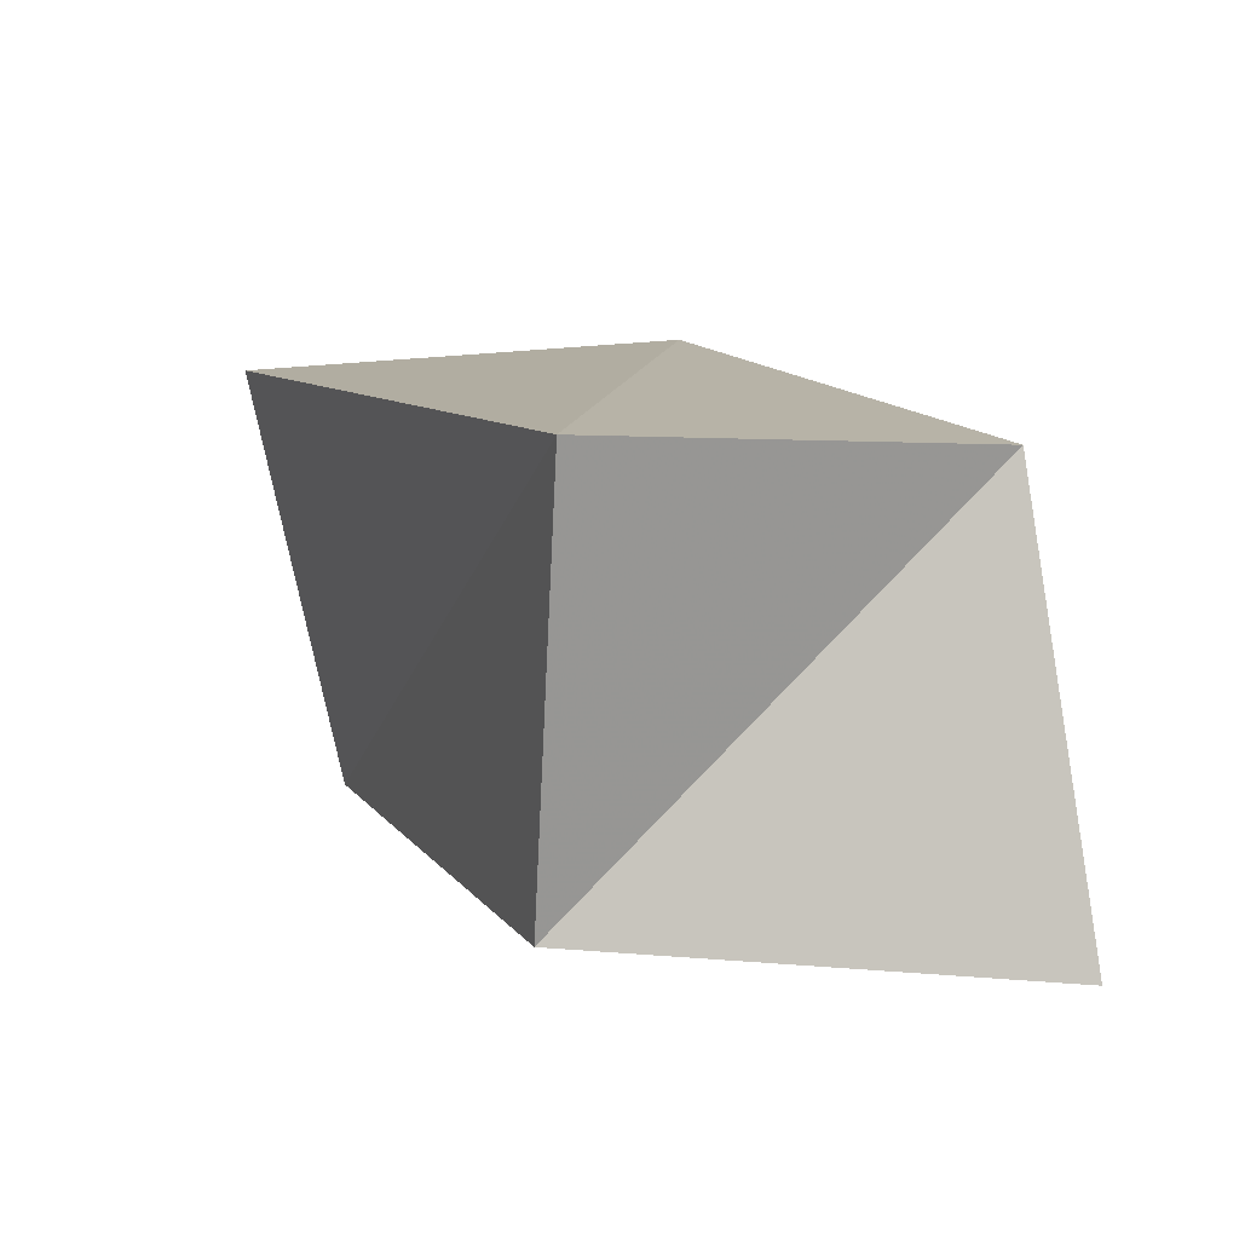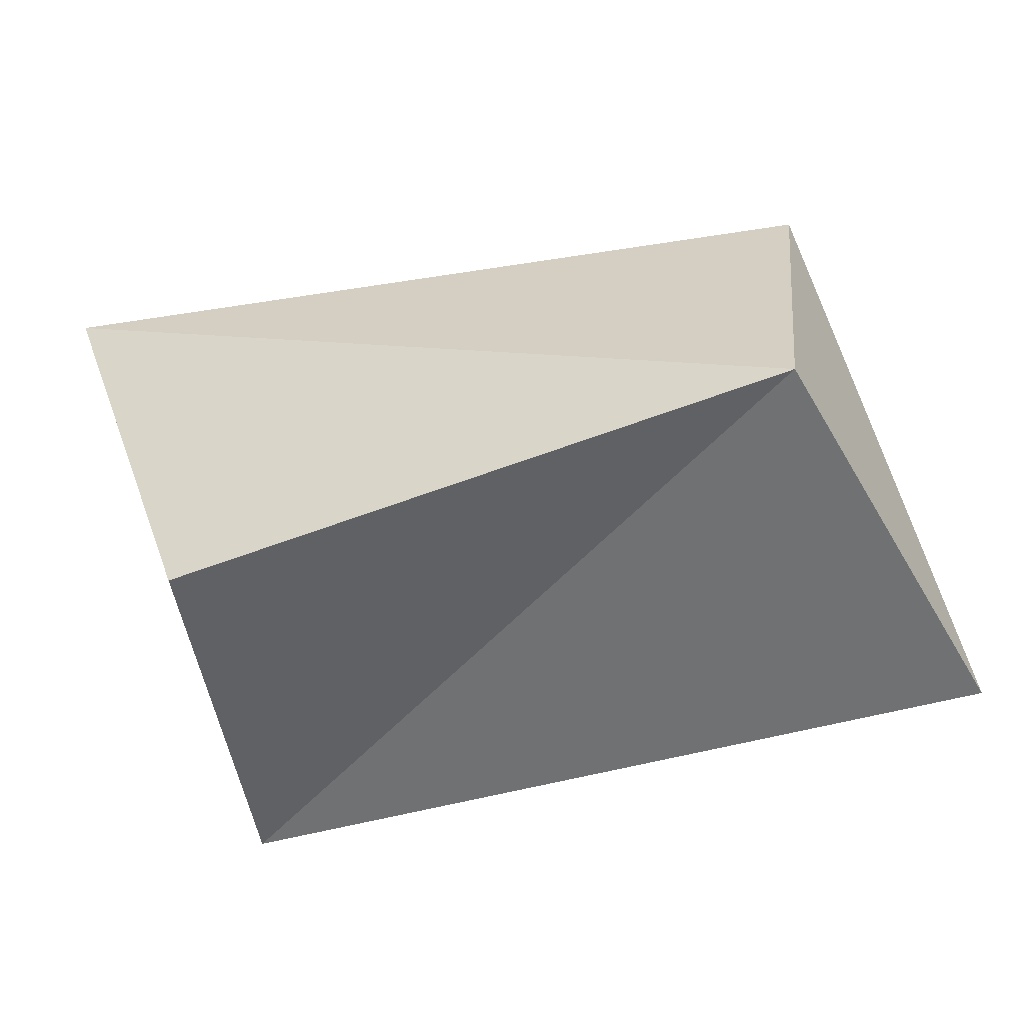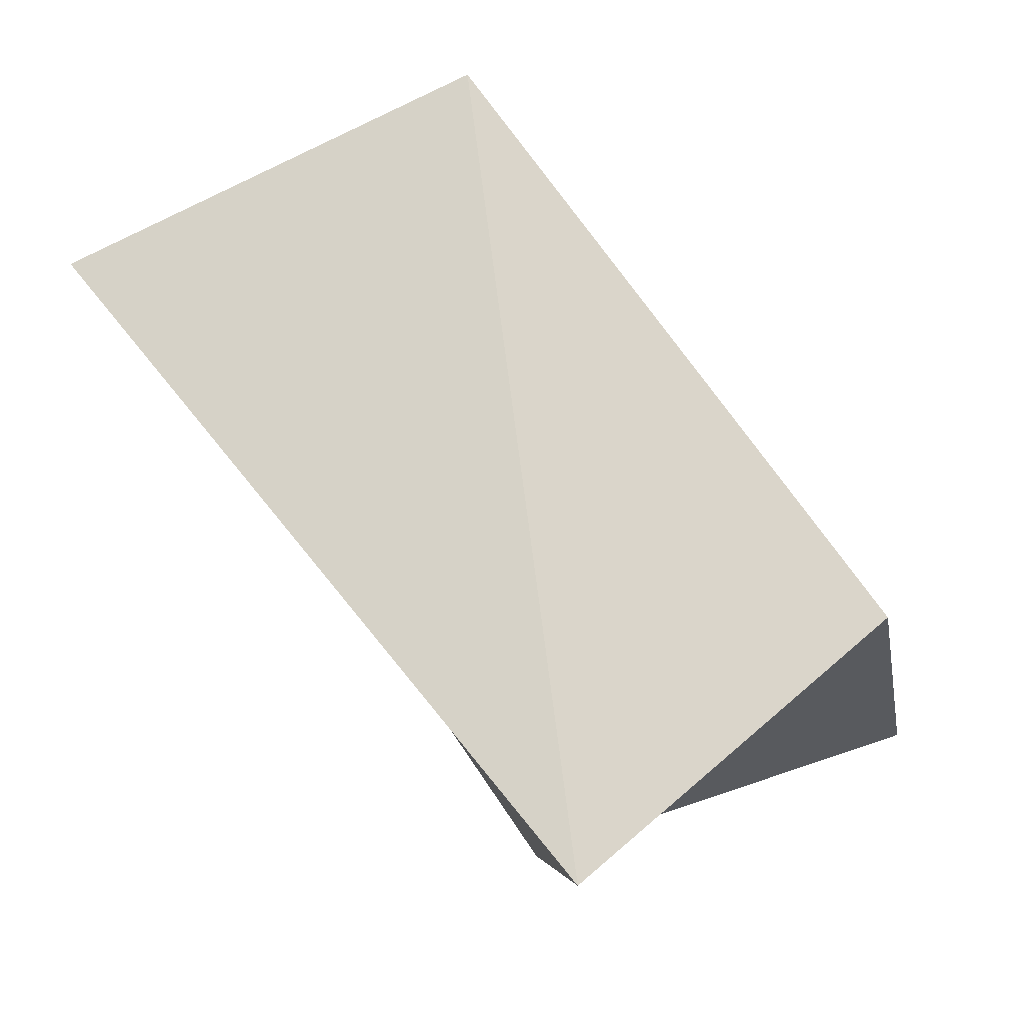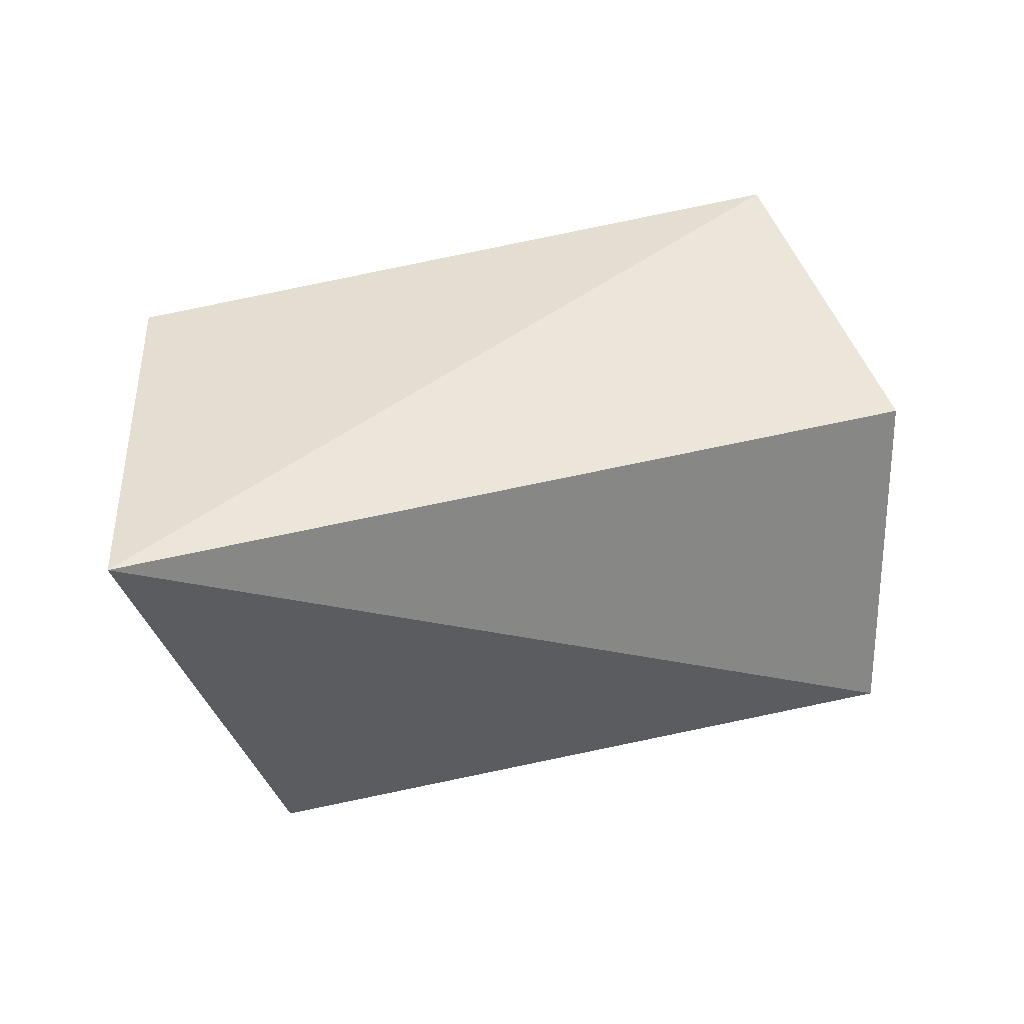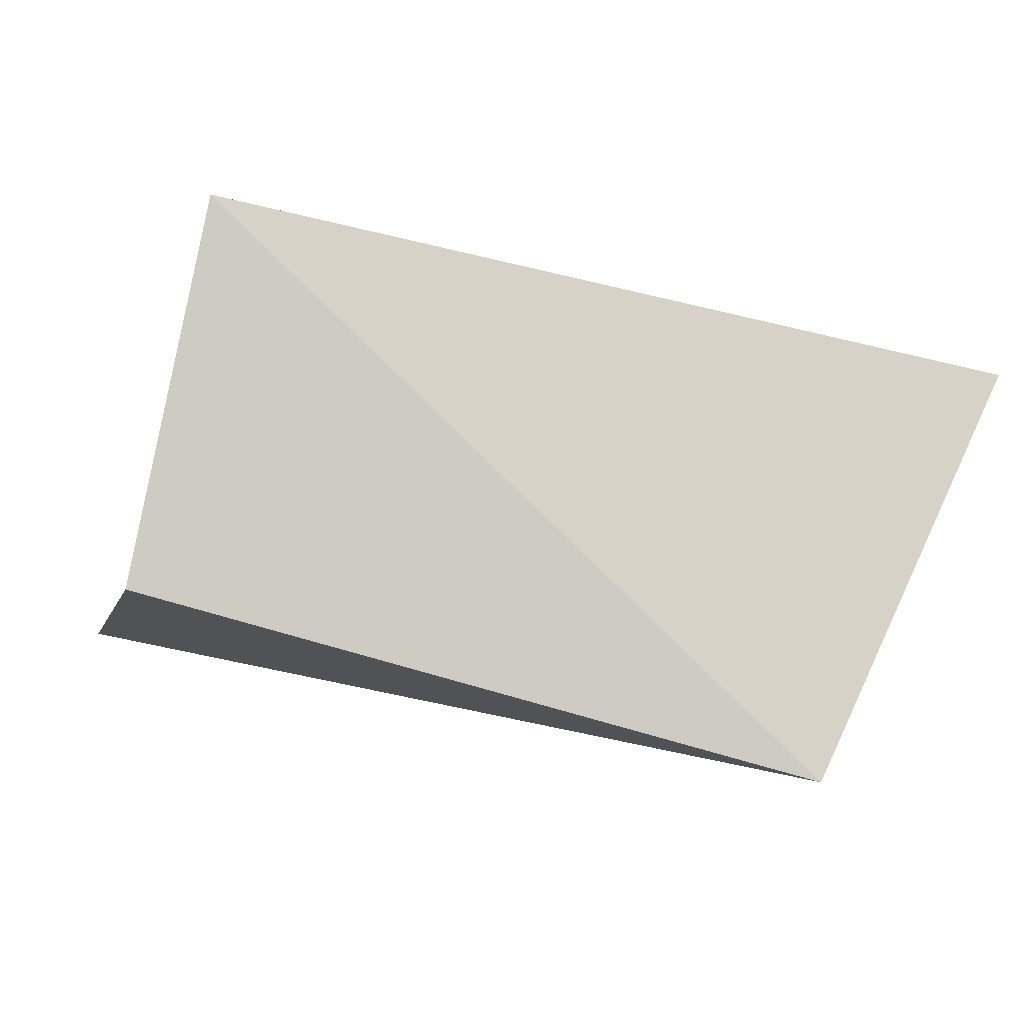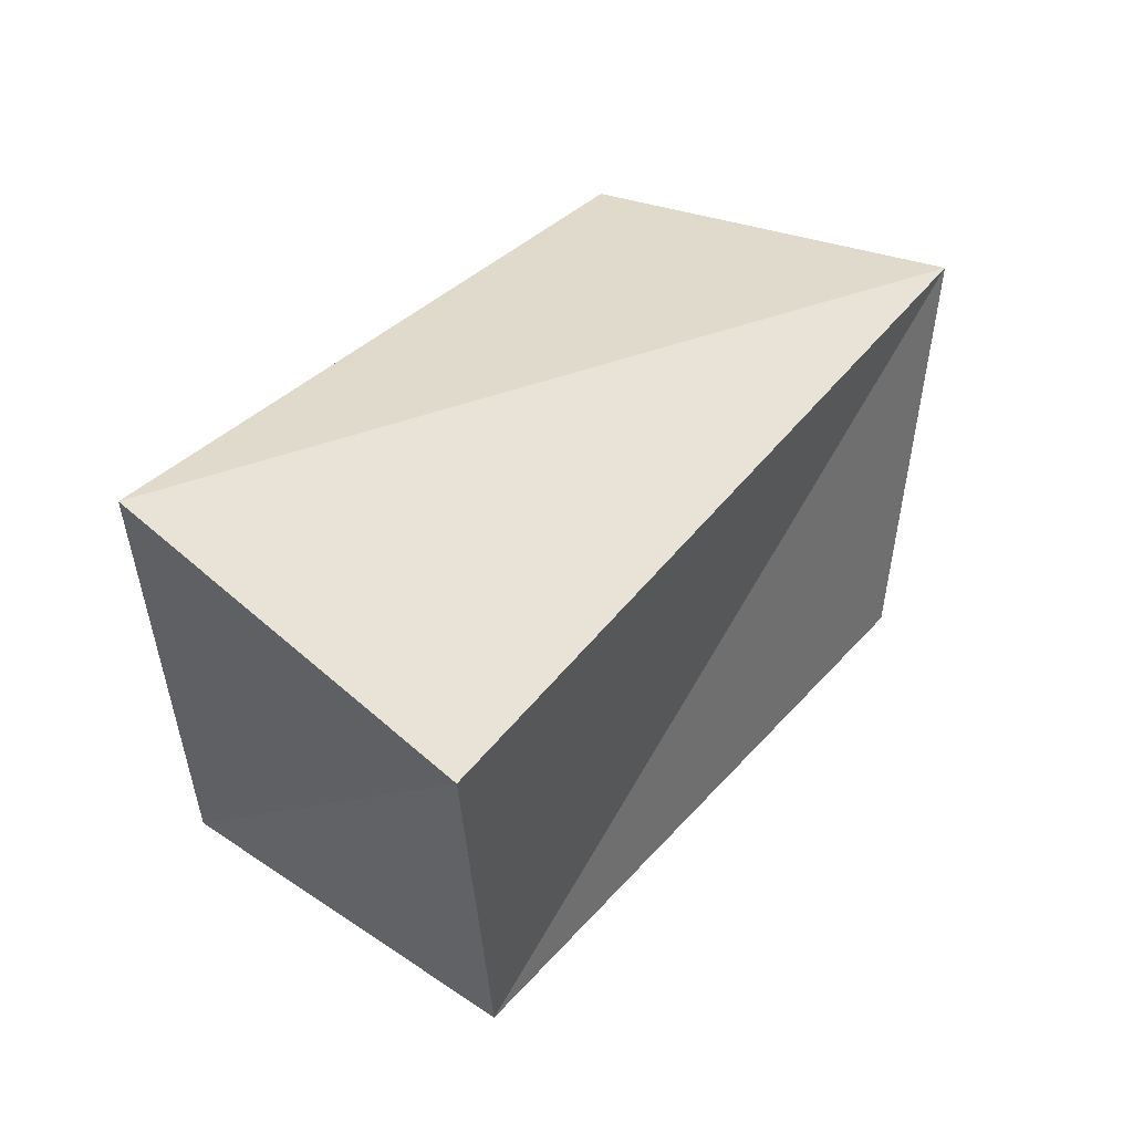
<metadata>
{"format":"obj","ext":"obj","renderer":"f3d","projection":"perspective","resolution":1024,"background":"white","views":[{"elev":13.8,"azim":-112.6,"up":"+Y"},{"elev":-48.9,"azim":15.8,"up":"+Z"},{"elev":77.9,"azim":-127.4,"up":"+Y"},{"elev":40.0,"azim":-18.5,"up":"+Z"},{"elev":79.9,"azim":14.1,"up":"+Y"},{"elev":38.0,"azim":126.0,"up":"+Y"}]}
</metadata>
<code>
v -0.05463 0.03398 -0.0304
v -0.04664 -0.02619 -0.03046
v 0.05175 0.02875 0.03103
v 0.05107 -0.02555 0.0244
v -0.06801 -0.03267 0.03195
v -0.05175 0.0286 0.0285
v 0.0648 0.02576 -0.03436
v 0.04838 -0.0355 -0.02542
f 5 6 2
f 8 5 2
f 2 6 1
f 1 8 2
f 5 3 6
f 4 5 8
f 4 3 5
f 6 3 1
f 7 8 1
f 1 3 7
f 7 4 8
f 3 4 7

</code>
